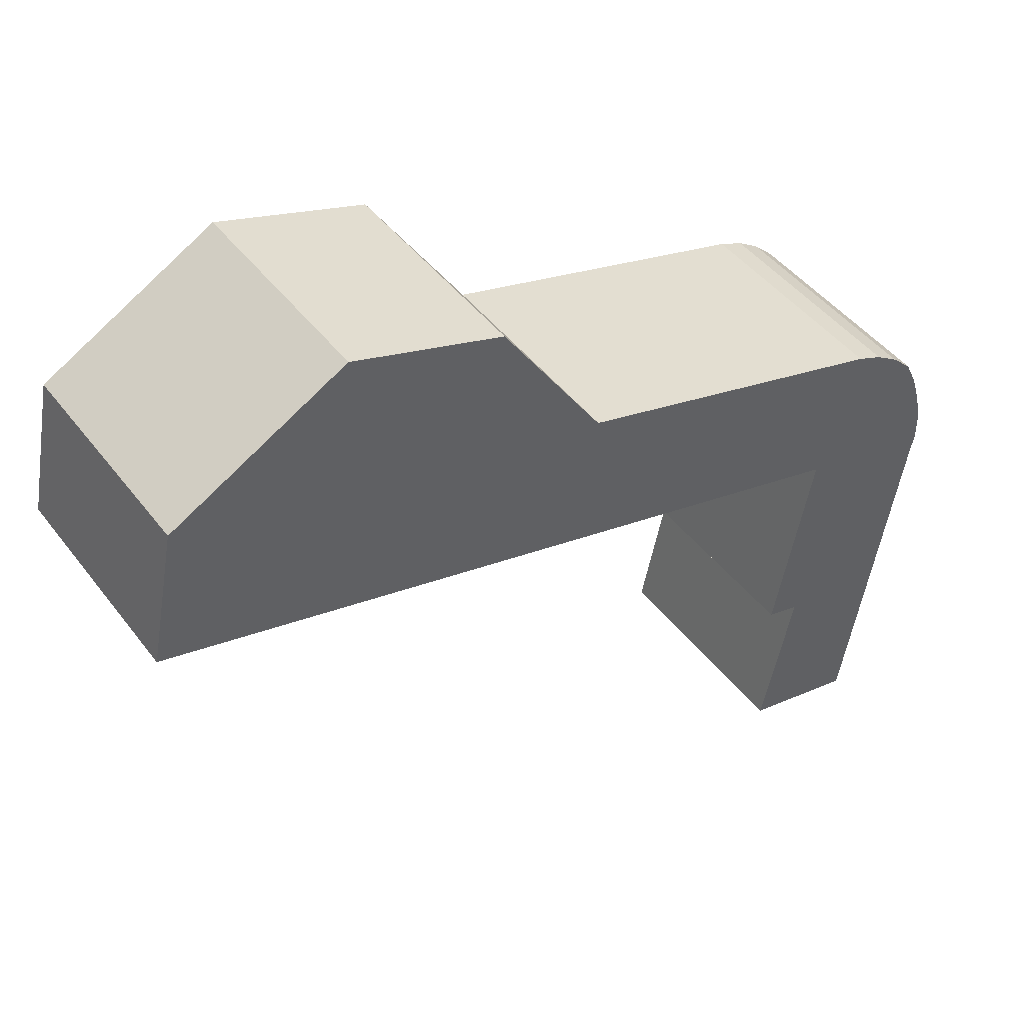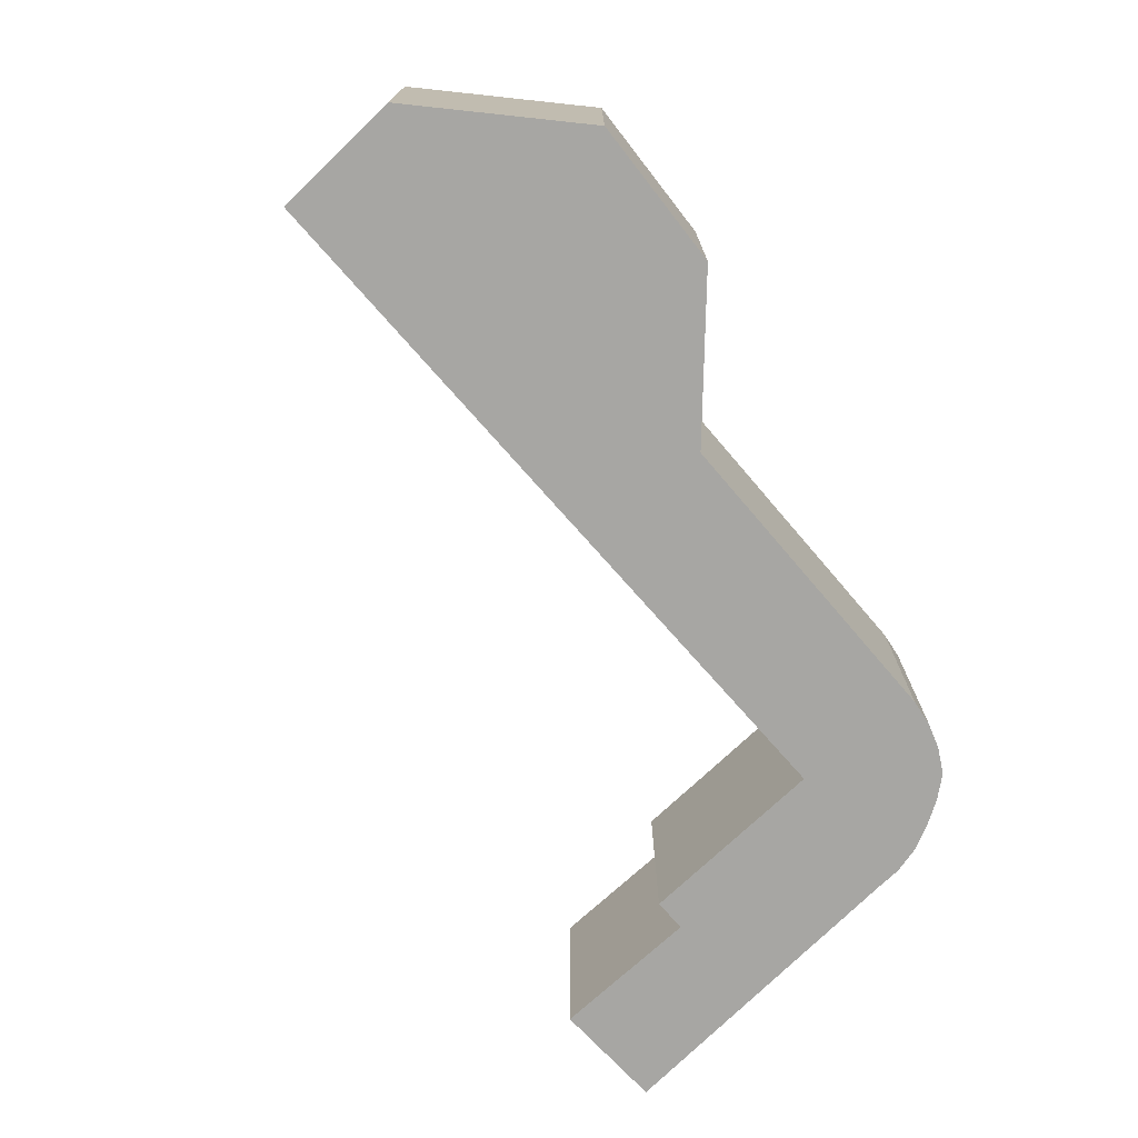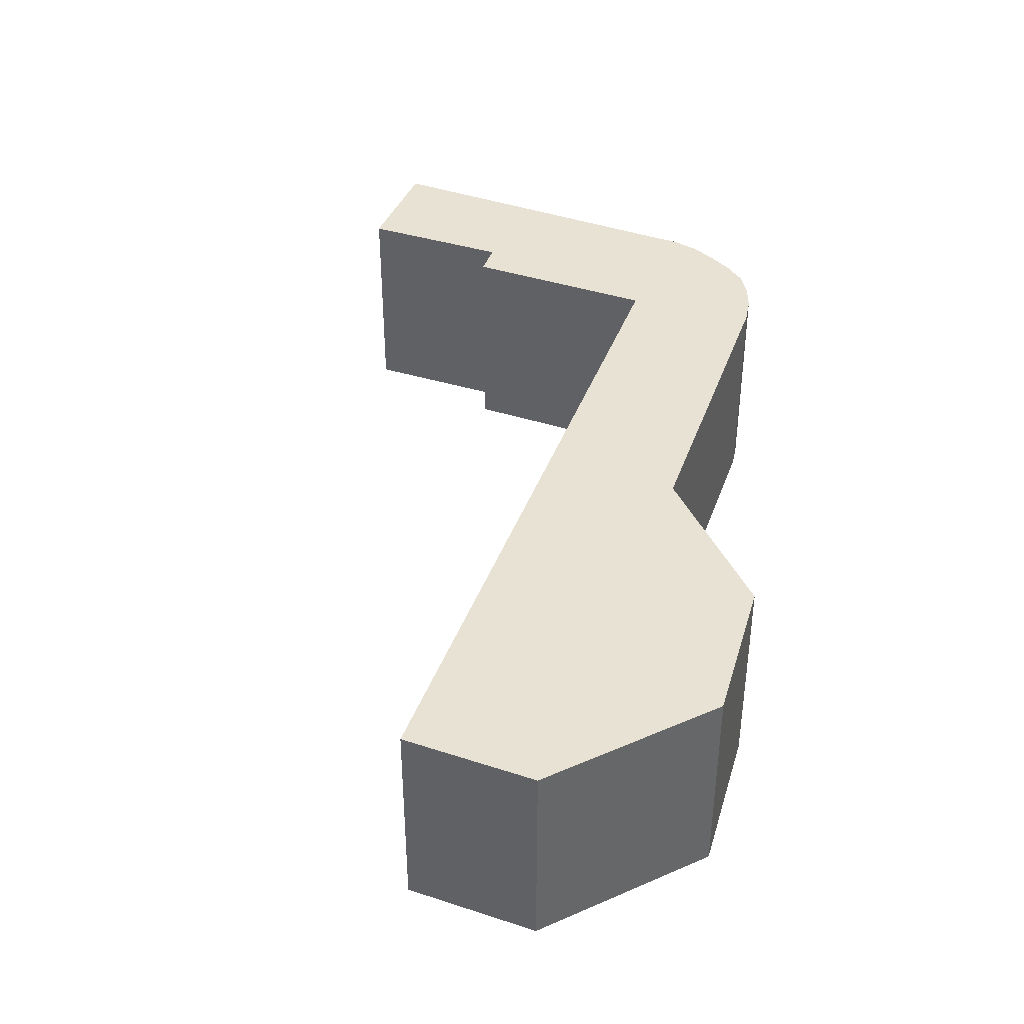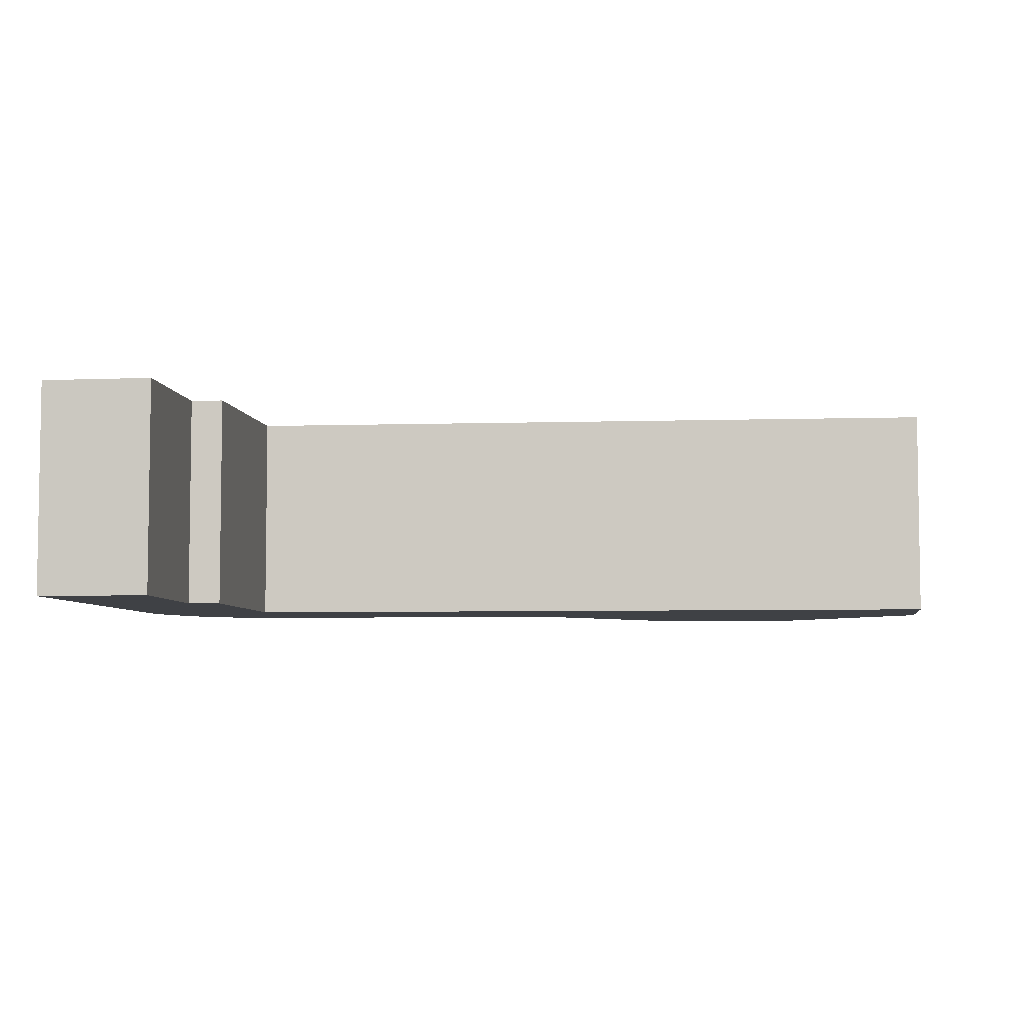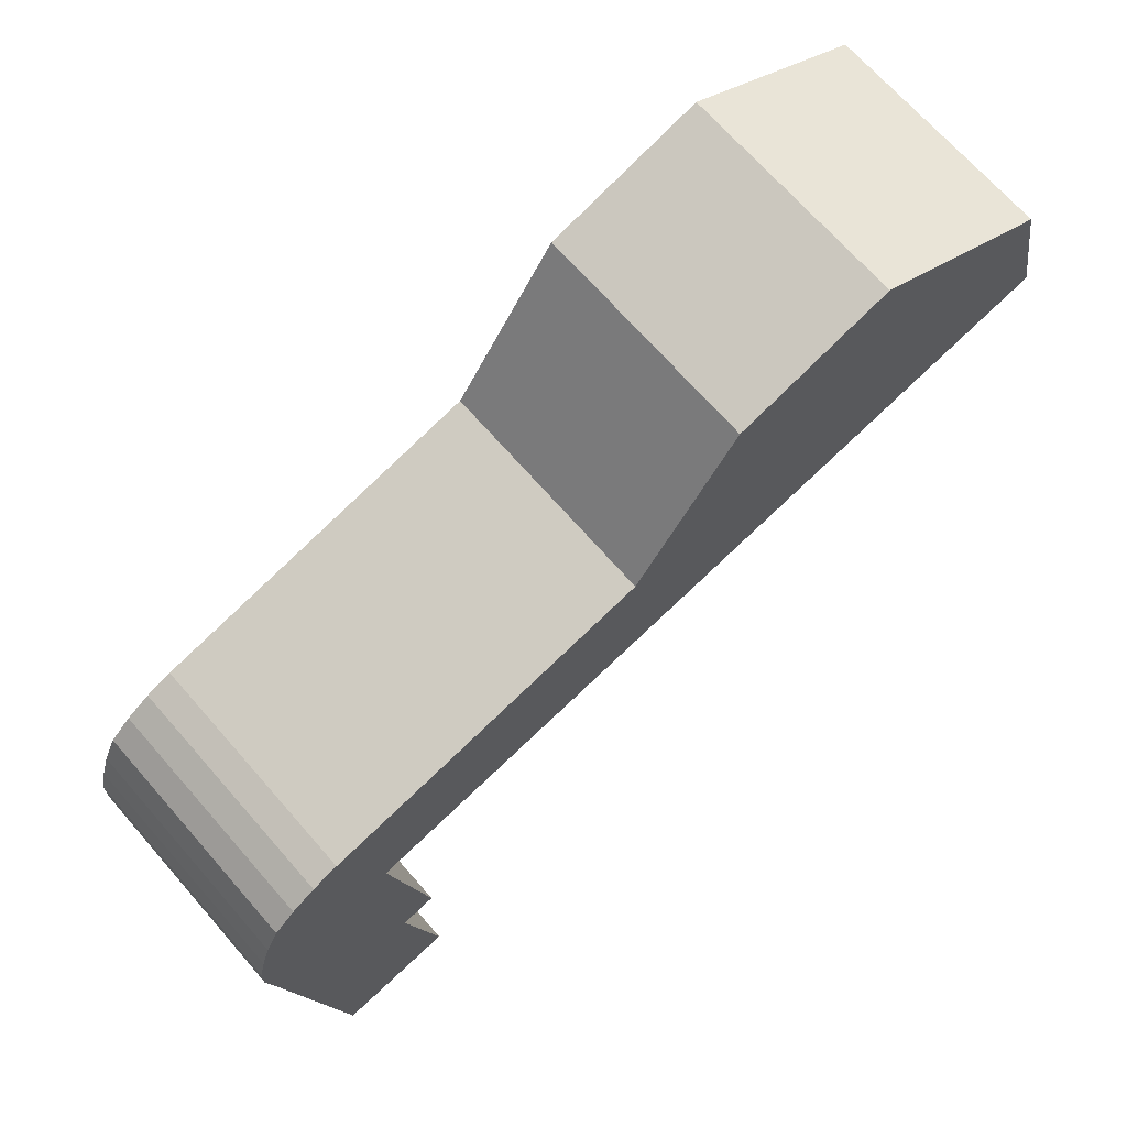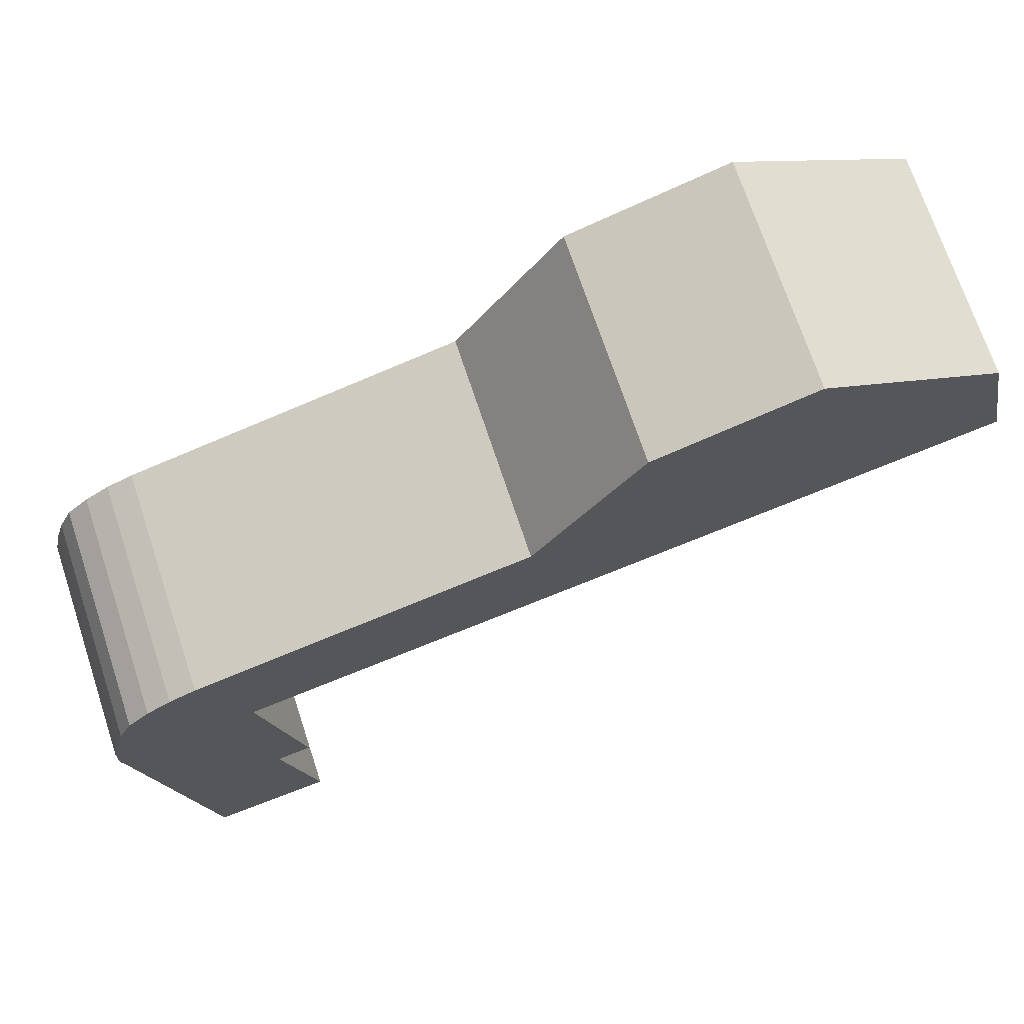
<metadata>
{"format":"obj","ext":"obj","renderer":"f3d","projection":"perspective","resolution":1024,"background":"white","views":[{"elev":44.8,"azim":-34.6,"up":"+Z"},{"elev":-74.2,"azim":-35.1,"up":"+Y"},{"elev":40.7,"azim":-57.0,"up":"+Y"},{"elev":-5.7,"azim":-161.1,"up":"+Y"},{"elev":68.7,"azim":138.9,"up":"+Z"},{"elev":70.5,"azim":161.7,"up":"+Z"}]}
</metadata>
<code>
v  4.389 2.741 2.31
v  0.328 2.741 1.679
v  2.507 2.741 2.887
v  0 2.741 1.678e-16
v  5.66 2.741 0.416
v  9.153 2.741 -2.202
v  9.668 2.741 -0.612
v  9.982 2.741 -0.739
v  10.27 2.741 -0.922
v  10.52 2.741 -1.158
v  10.68 2.741 -1.48
v  8.664 2.741 -4.609
v  10.78 2.741 -1.812
v  10.85 2.741 -2.153
v  10.86 2.741 -2.505
v  10.79 2.741 -2.848
v  9.074 2.741 -4.707
v  10.07 2.741 -6.852
v  8.664 2.741 -6.566
v  8.664 4.021e-16 -6.566
v  9.074 2.882e-16 -4.707
v  8.664 2.822e-16 -4.609
v  9.153 1.348e-16 -2.202
v  0 0 0
v  0.328 -1.028e-16 1.679
v  10.07 4.196e-16 -6.852
v  2.507 -1.768e-16 2.887
v  4.389 -1.414e-16 2.31
v  5.66 -2.547e-17 0.416
v  9.668 3.747e-17 -0.612
v  9.982 4.525e-17 -0.739
v  10.27 5.646e-17 -0.922
v  10.52 7.091e-17 -1.158
v  10.68 9.062e-17 -1.48
v  10.78 1.11e-16 -1.812
v  10.85 1.318e-16 -2.153
v  10.86 1.534e-16 -2.505
v  10.79 1.744e-16 -2.848
g defaultobject
f 1 2 3
f 2 1 4
f 4 1 5
f 4 5 6
f 6 5 7
f 6 7 8
f 6 8 9
f 6 9 10
f 6 10 11
f 6 11 12
f 12 11 13
f 12 13 14
f 12 14 15
f 12 15 16
f 12 16 17
f 17 16 18
f 17 18 19
f 20 17 19
f 17 20 21
f 22 6 12
f 6 22 23
f 24 2 4
f 2 24 25
f 21 12 17
f 12 21 22
f 23 4 6
f 4 23 24
f 26 19 18
f 19 26 20
f 25 3 2
f 3 25 27
f 27 1 3
f 1 27 28
f 28 5 1
f 5 28 29
f 29 7 5
f 7 29 30
f 30 8 7
f 8 30 31
f 31 9 8
f 9 31 32
f 32 10 9
f 10 32 33
f 33 11 10
f 11 33 34
f 34 13 11
f 13 34 35
f 35 14 13
f 14 35 36
f 36 15 14
f 15 36 37
f 37 16 15
f 16 37 38
f 38 18 16
f 18 38 26
f 38 20 26
f 20 38 21
f 21 38 37
f 21 37 36
f 21 36 35
f 21 35 22
f 22 35 34
f 22 34 33
f 22 33 23
f 23 33 32
f 23 32 31
f 23 31 24
f 24 31 30
f 24 30 29
f 24 29 28
f 24 28 27
f 24 27 25

</code>
